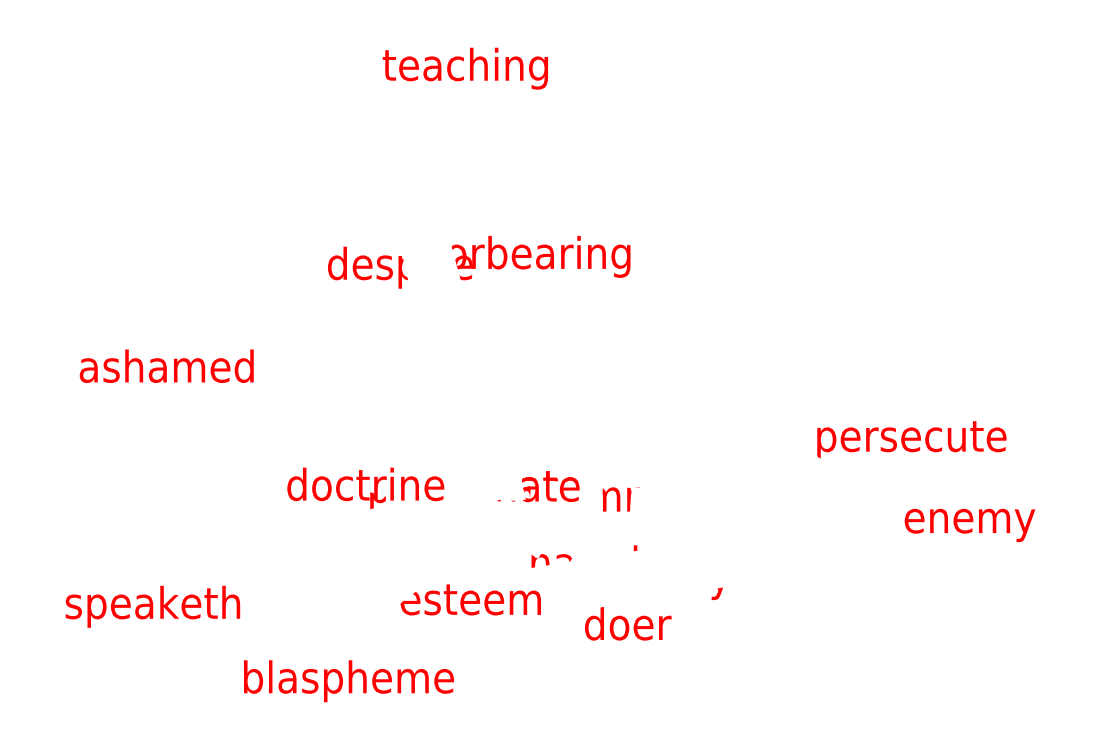
<metadata>
{"format":"dxf","ext":"dxf","renderer":"ezdxf+matplotlib","layout":"modelspace","background":"white","min_lineweight":24,"dpi":150}
</metadata>
<code>
0
SECTION
2
ENTITIES
0
VIEWPORT
8
VIEWPORTS
10
0
20
0
30
0
40
1
41
1
68
1
69
1
0
POLYLINE
8
OUTLINE_ot
66
1
10
0
20
0
30
0
70
9
0
VERTEX
8
OUTLINE_ot
10
0.3096
20
-0.4813
30
0
0
VERTEX
8
OUTLINE_ot
10
-0.09405
20
-0.0351
30
0
0
VERTEX
8
OUTLINE_ot
10
0
20
0
30
0
0
VERTEX
8
OUTLINE_ot
10
1.112
20
0.1731
30
0
0
VERTEX
8
OUTLINE_ot
10
0.3096
20
-0.4813
30
0
0
SEQEND
0
INSERT
8
0
2
ot-hate
10
0
20
0
30
0
0
POLYLINE
8
OUTLINE_nt
66
1
10
0
20
0
30
0
70
9
0
VERTEX
8
OUTLINE_nt
10
-0.3309
20
-0.3939
30
0
0
VERTEX
8
OUTLINE_nt
10
-0.4411
20
-0.00383
30
0
0
VERTEX
8
OUTLINE_nt
10
-0.5835
20
0.7707
30
0
0
VERTEX
8
OUTLINE_nt
10
-0.2174
20
0.8083
30
0
0
VERTEX
8
OUTLINE_nt
10
1.421
20
-0.1098
30
0
0
VERTEX
8
OUTLINE_nt
10
-0.3309
20
-0.3939
30
0
0
SEQEND
0
INSERT
8
0
2
nt-hate
10
0
20
0
30
0
0
POLYLINE
8
OUTLINE_q
66
1
10
0
20
0
30
0
70
9
0
VERTEX
8
OUTLINE_q
10
-0.8798
20
-0.6662
30
0
0
VERTEX
8
OUTLINE_q
10
-1.494
20
-0.4075
30
0
0
VERTEX
8
OUTLINE_q
10
-1.446
20
0.4137
30
0
0
VERTEX
8
OUTLINE_q
10
-0.3892
20
1.462
30
0
0
VERTEX
8
OUTLINE_q
10
0
20
0
30
0
0
VERTEX
8
OUTLINE_q
10
-0.8798
20
-0.6662
30
0
0
SEQEND
0
INSERT
8
0
2
q-hate
10
0
20
0
30
0
0
ENDSEC
0
EOF

</code>
